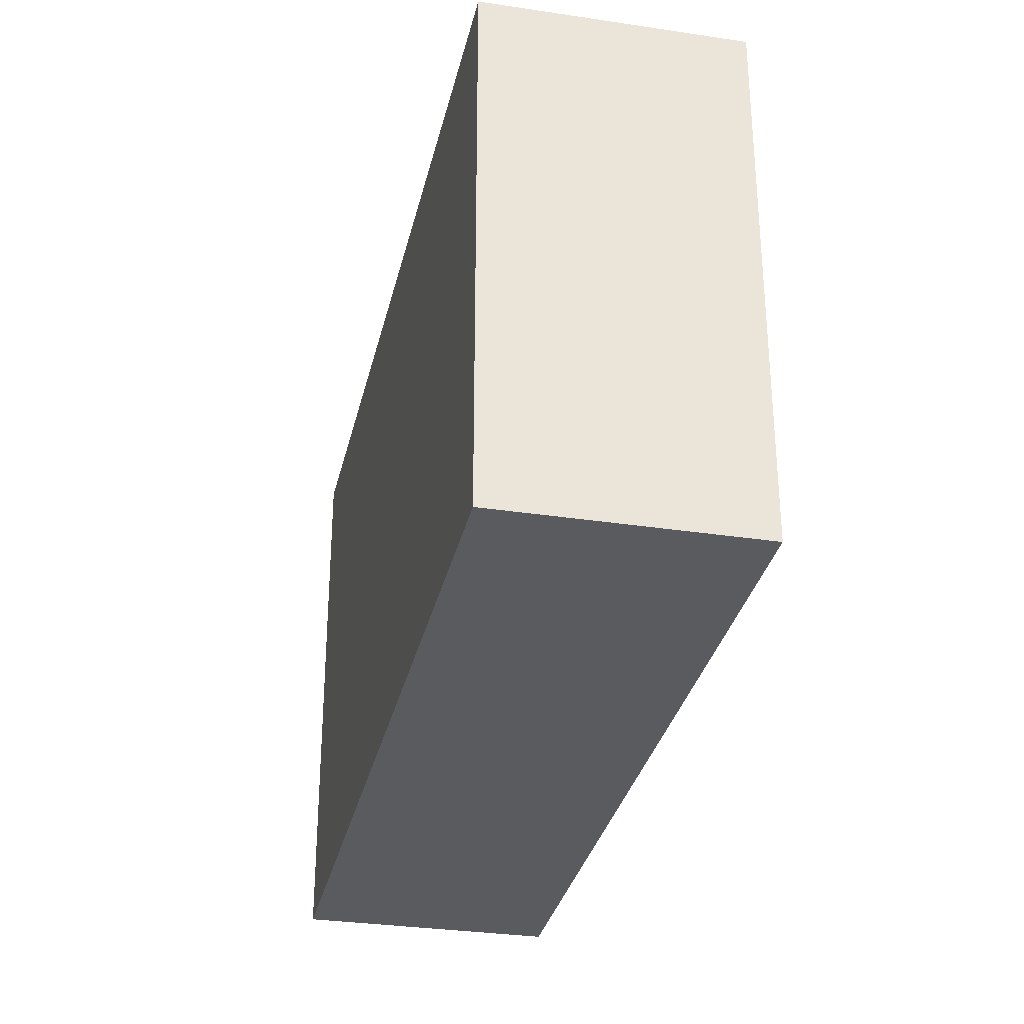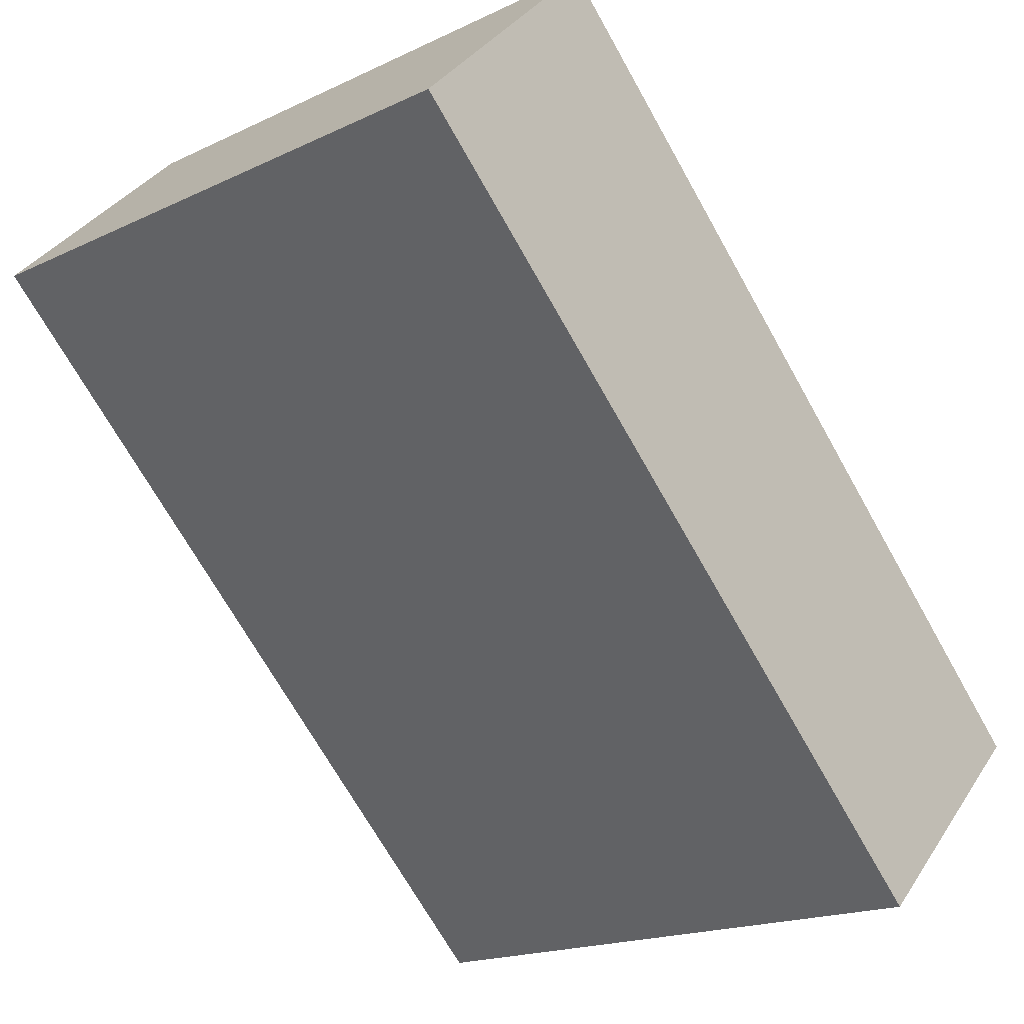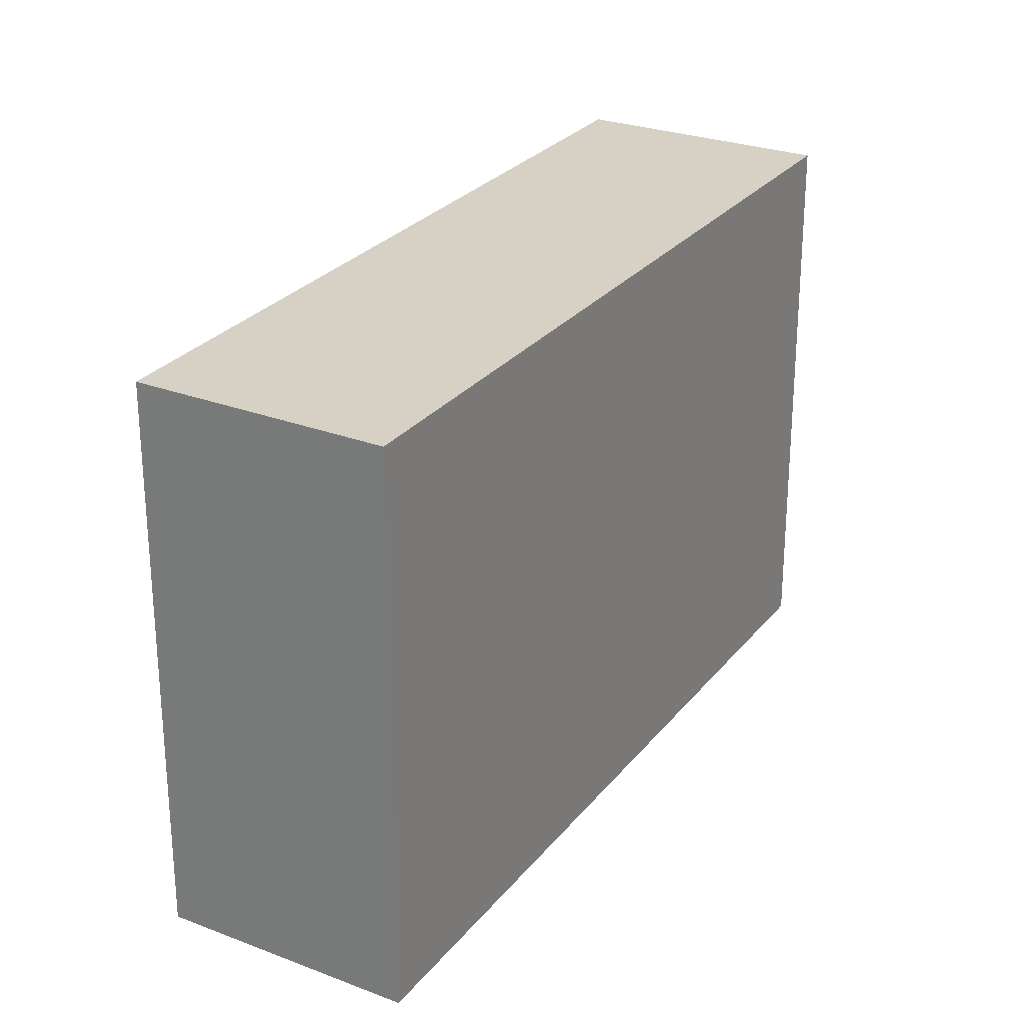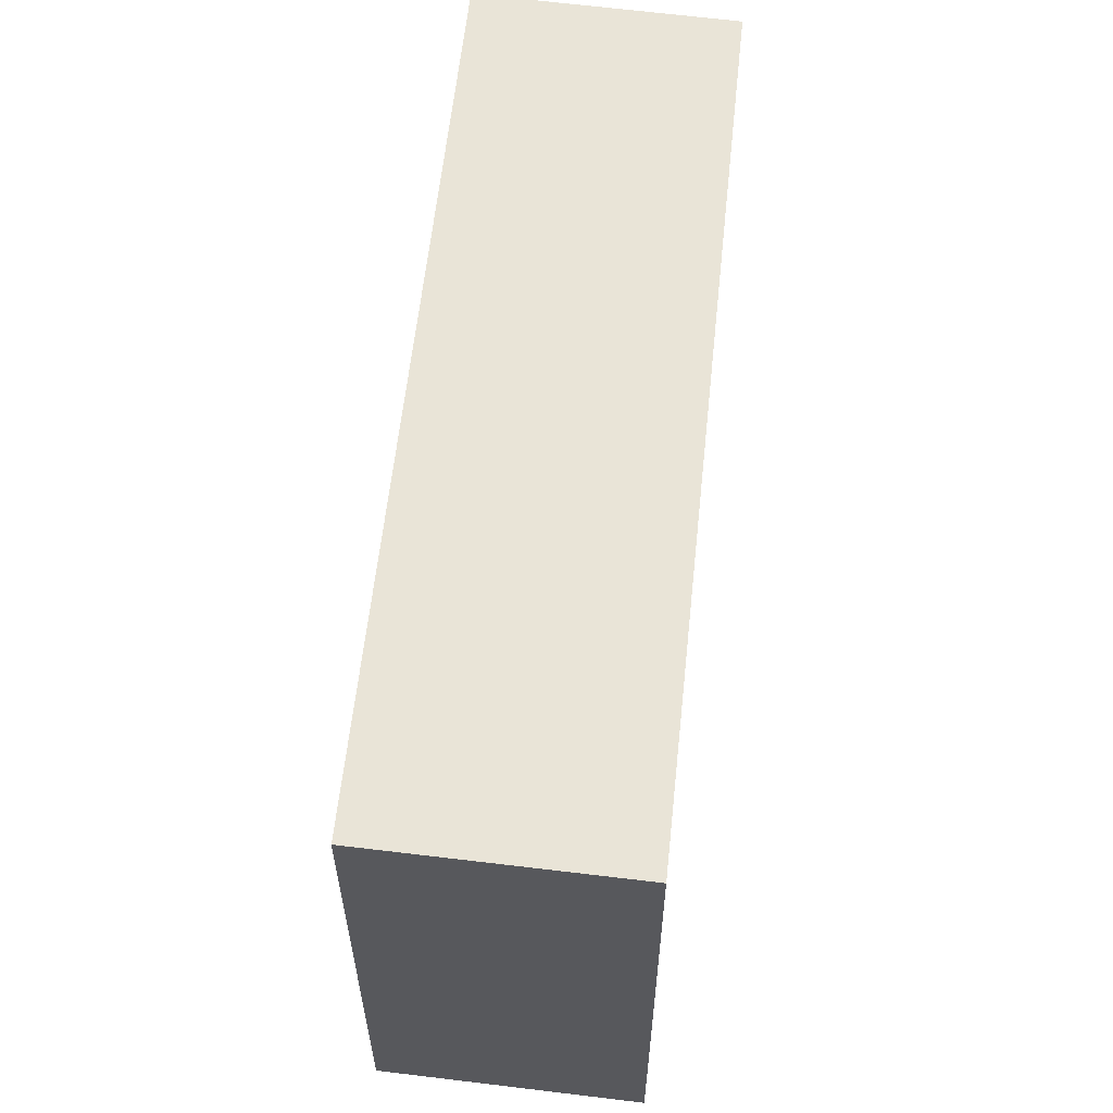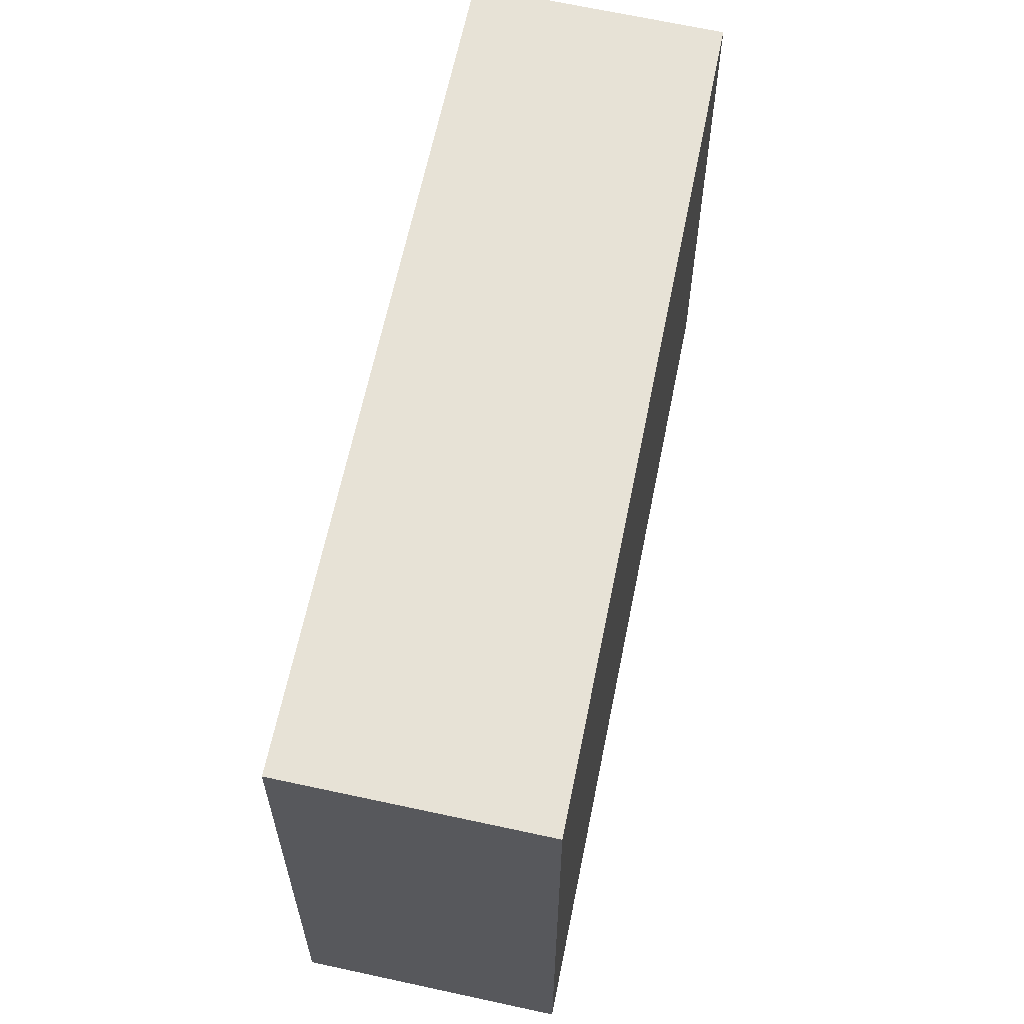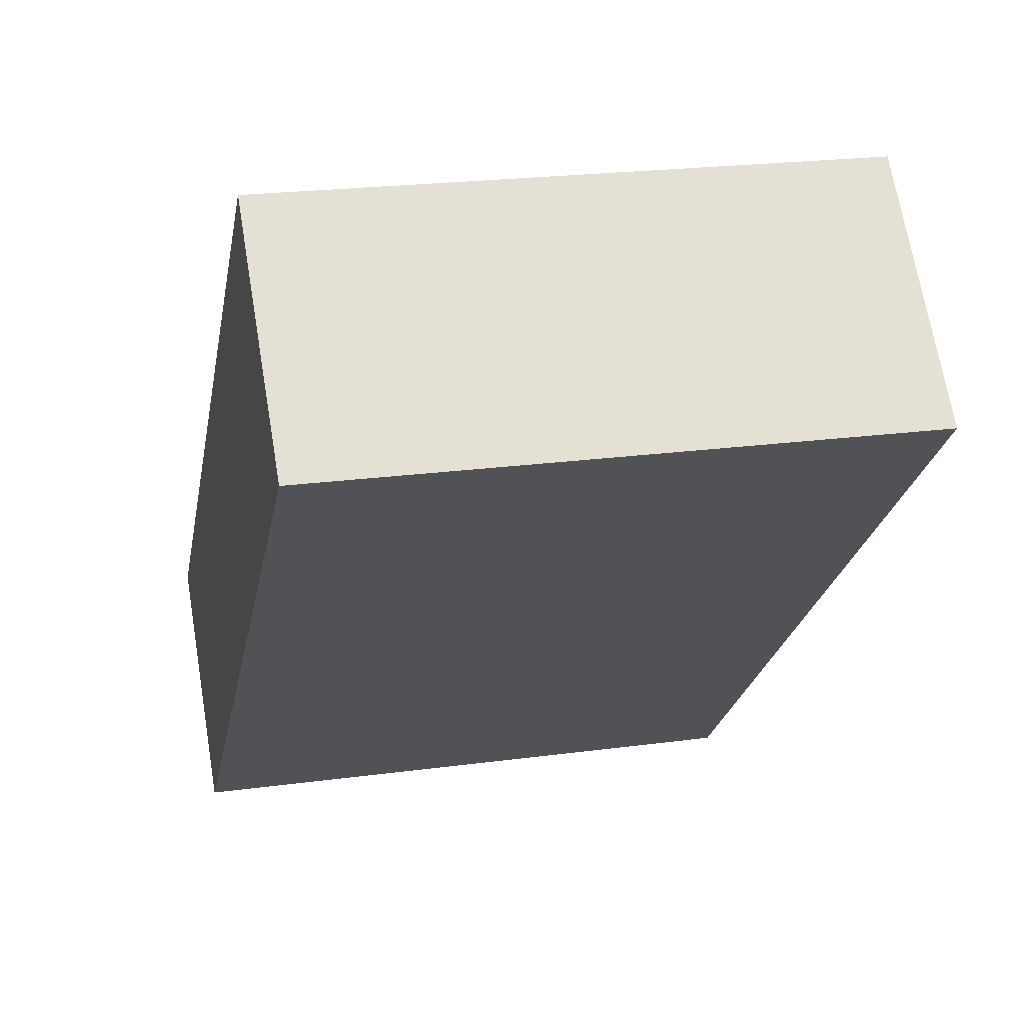
<metadata>
{"format":"obj","ext":"obj","renderer":"f3d","projection":"perspective","resolution":1024,"background":"white","views":[{"elev":-32.7,"azim":33.2,"up":"+Y"},{"elev":-17.9,"azim":133.0,"up":"+Z"},{"elev":26.7,"azim":-104.5,"up":"+Y"},{"elev":60.9,"azim":52.1,"up":"+Y"},{"elev":63.2,"azim":57.5,"up":"+Y"},{"elev":22.0,"azim":76.6,"up":"+Z"}]}
</metadata>
<code>
v  1.27 5.935 1.232
v  0 0 0
v  1.269 -7.544e-17 1.232
v  0.0001263 5.935 -0.0001881
v  6.535 5.935 6.345
v  6.535 -3.885e-16 6.345
v  8.476 -2.695e-16 4.401
v  8.476 5.935 4.401
v  1.921 1.156e-16 -1.888
v  1.921 5.935 -1.888
g defaultobject
f 1 2 3
f 2 1 4
f 5 3 6
f 3 5 1
f 7 5 6
f 5 7 8
f 9 8 7
f 8 9 10
f 4 9 2
f 9 4 10
f 3 7 6
f 7 3 9
f 9 3 2
f 1 10 4
f 10 1 8
f 8 1 5

</code>
